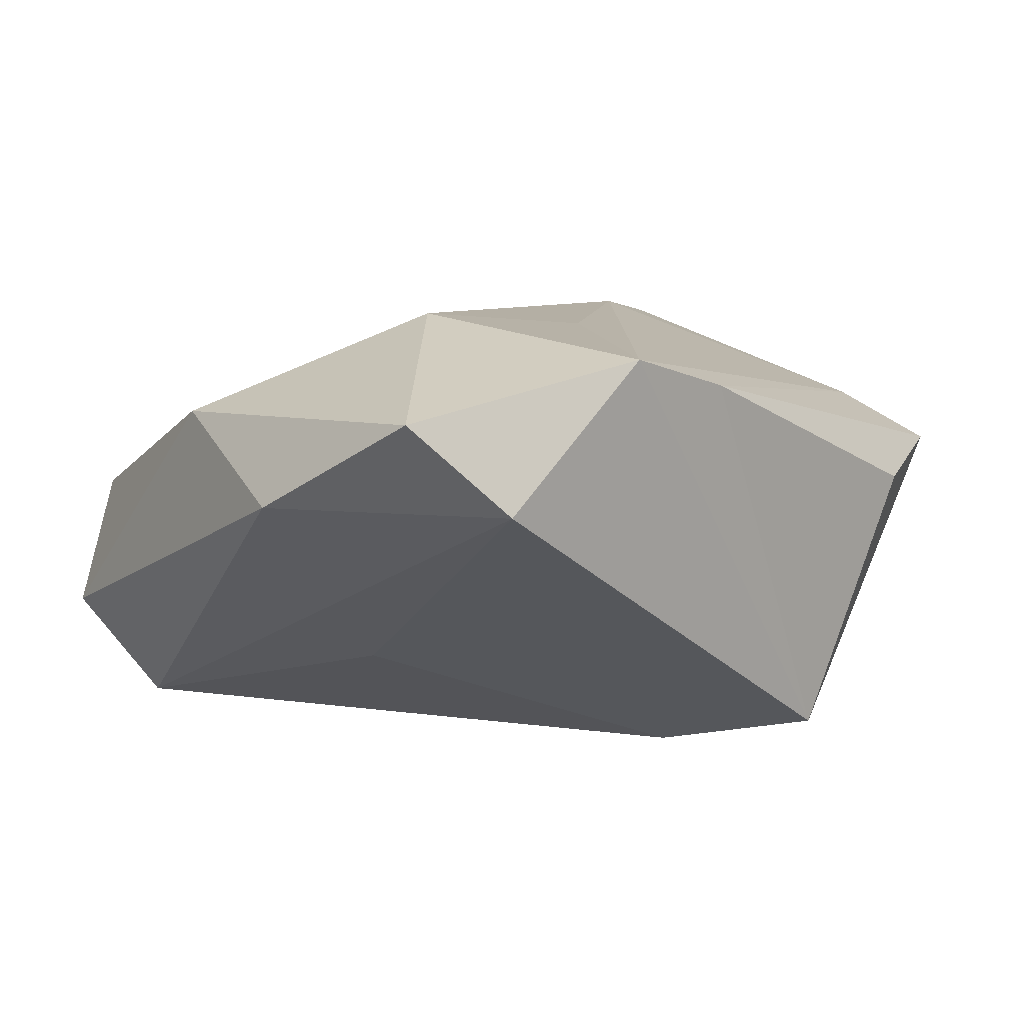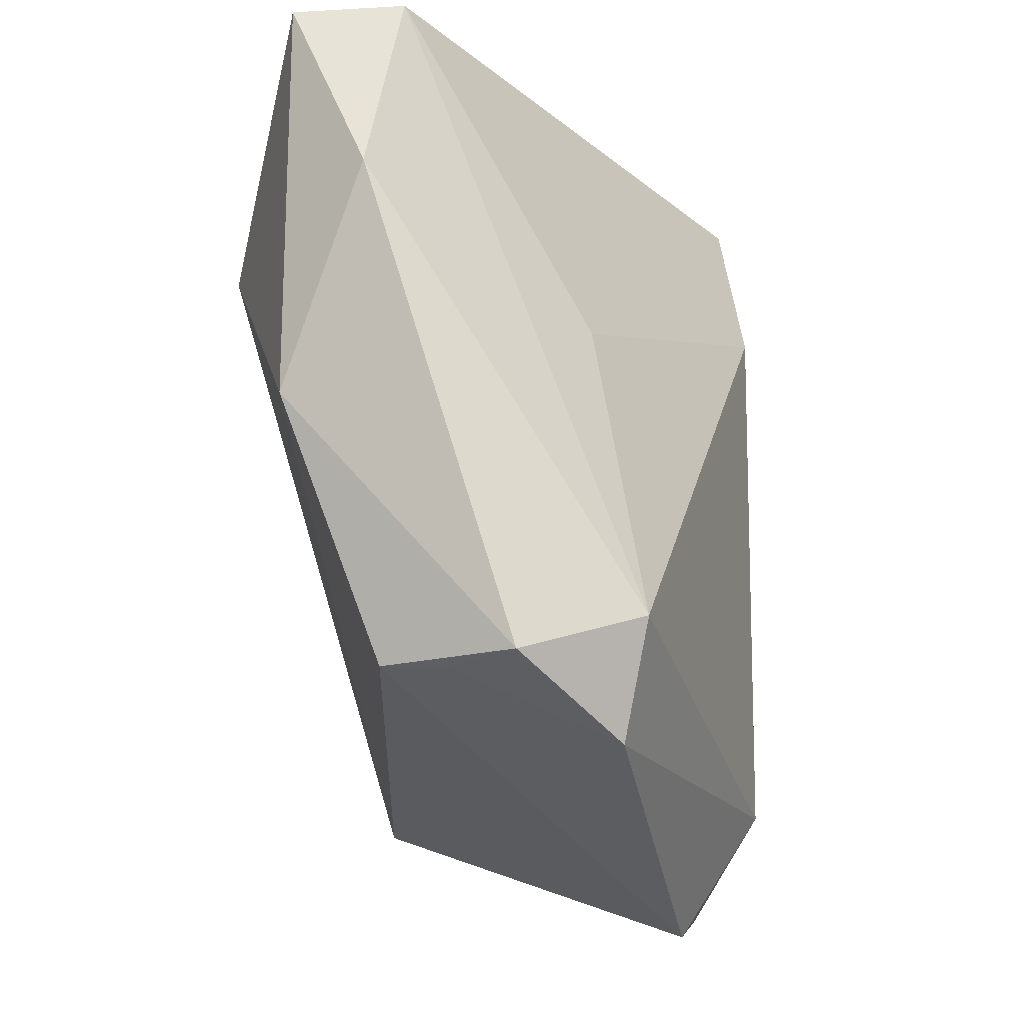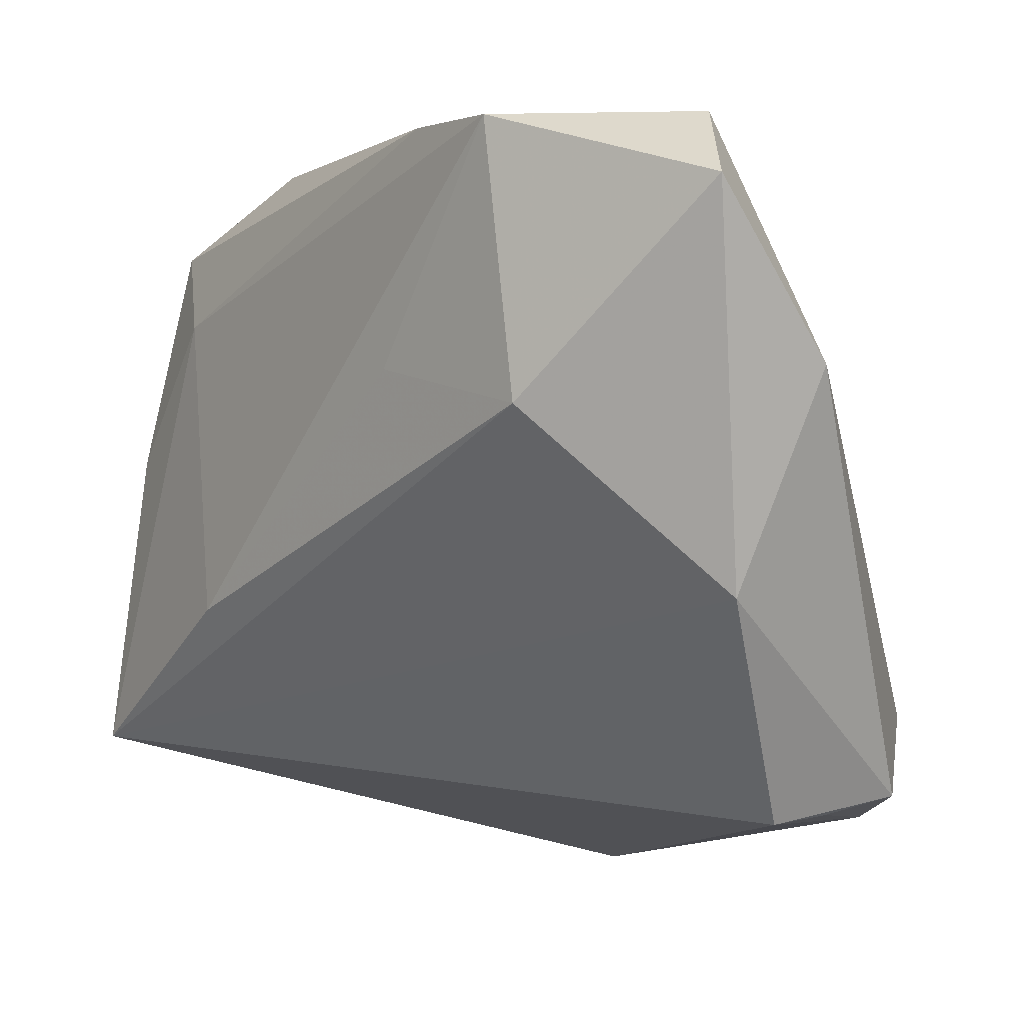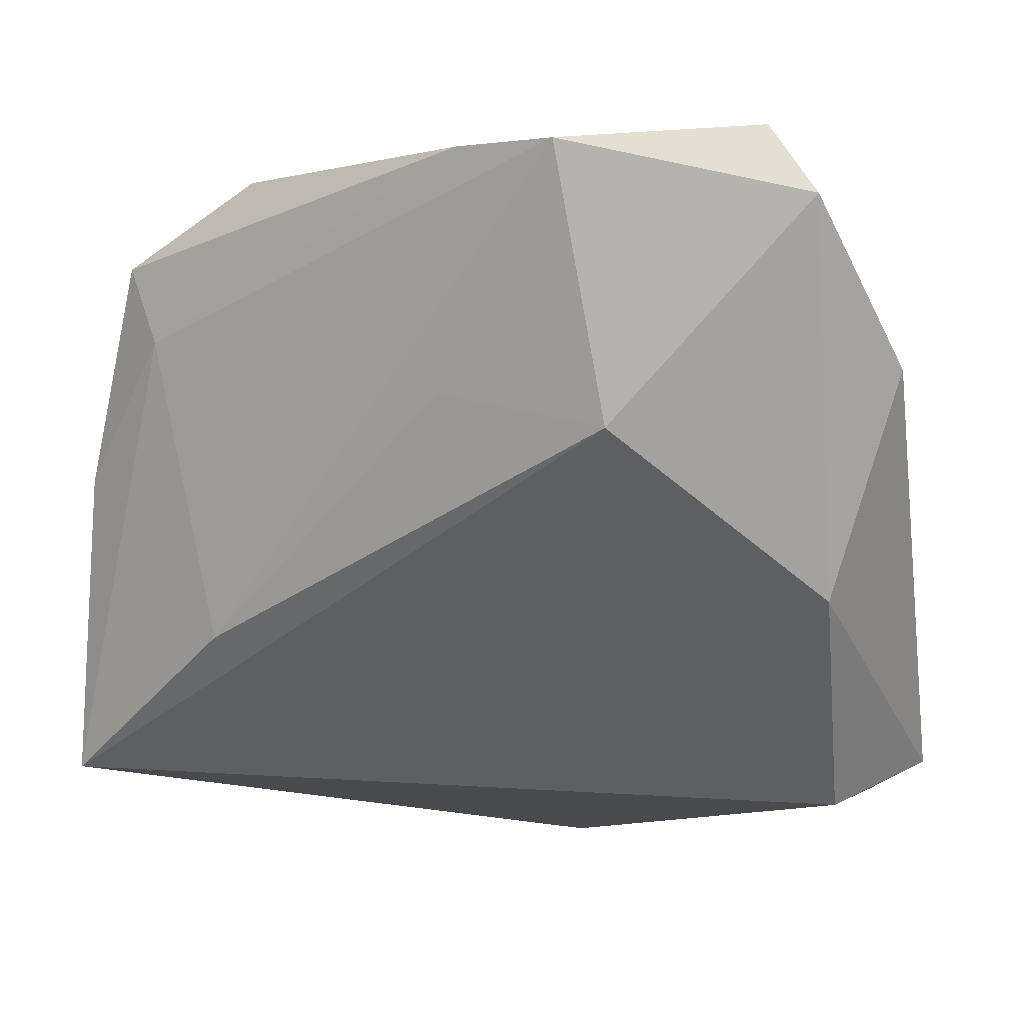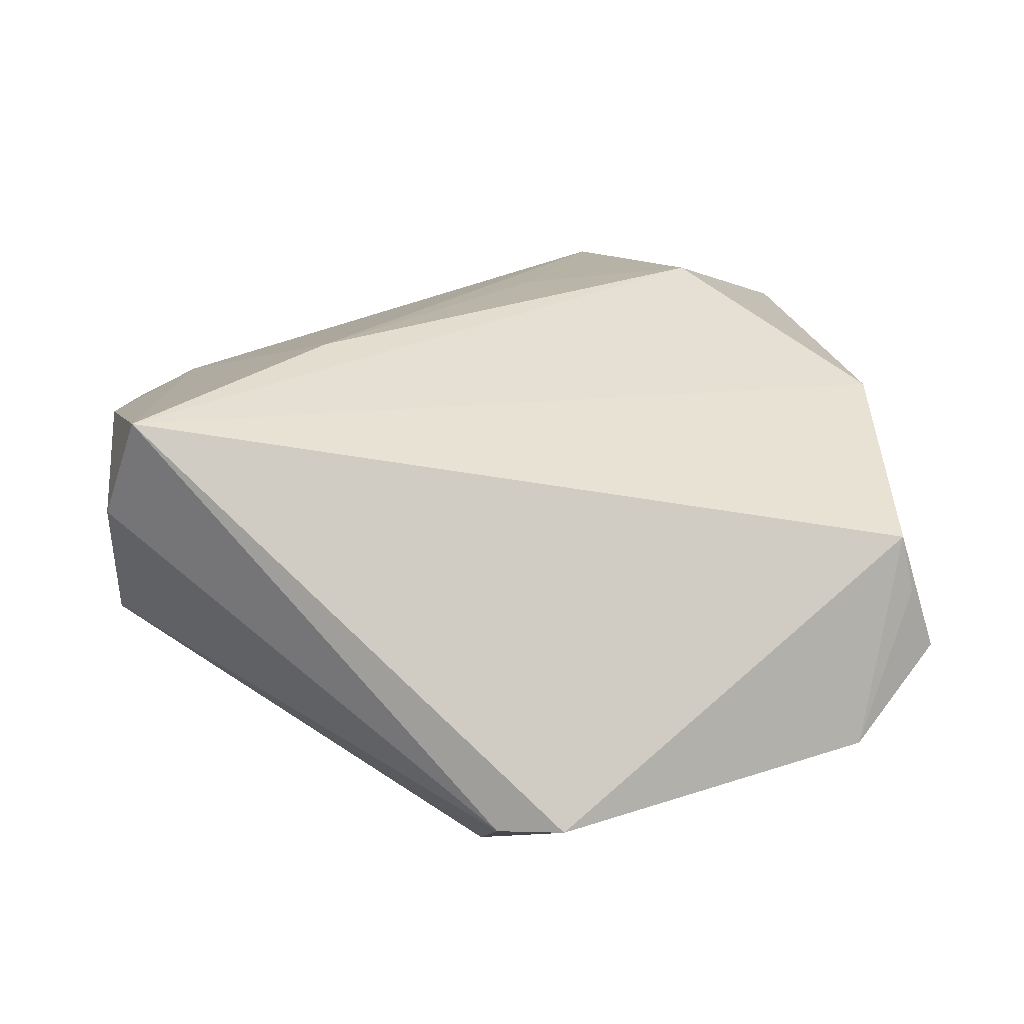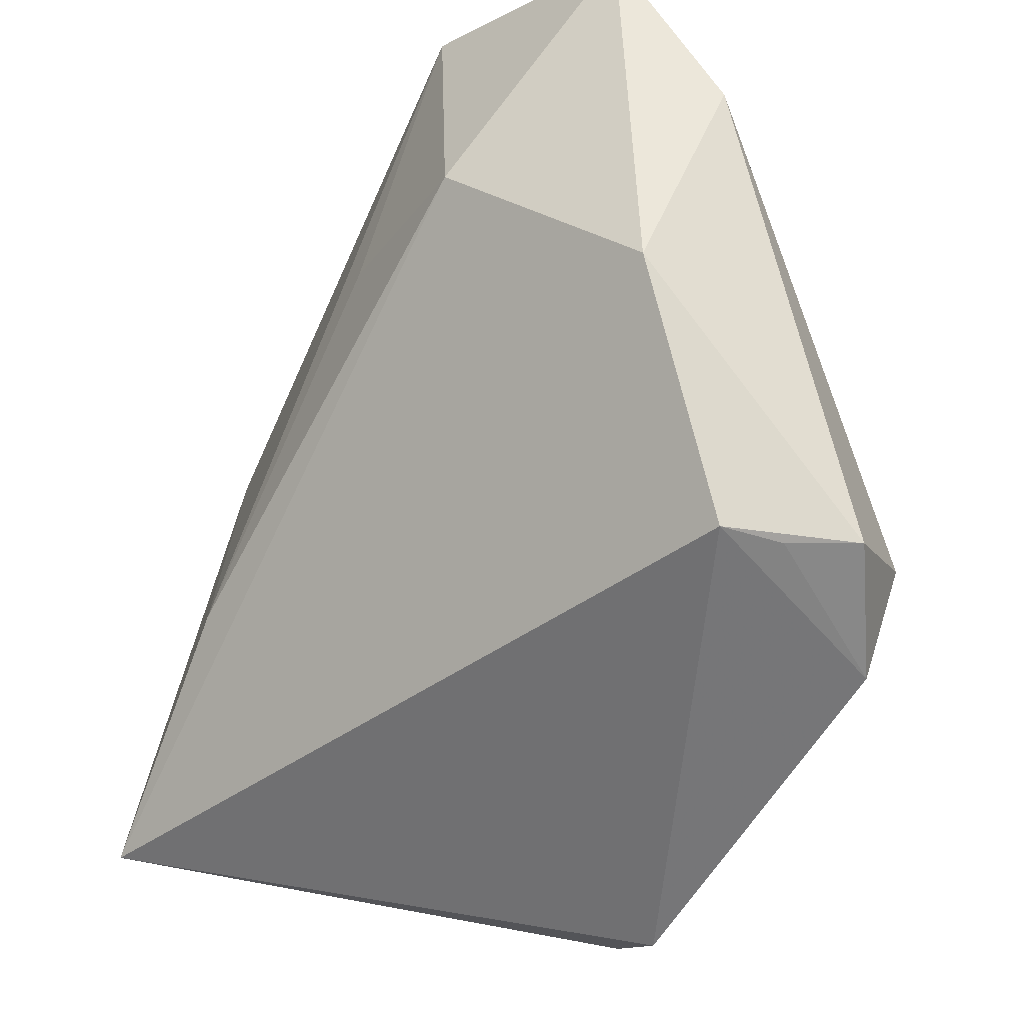
<metadata>
{"format":"obj","ext":"obj","renderer":"f3d","projection":"perspective","resolution":1024,"background":"white","views":[{"elev":5.6,"azim":145.9,"up":"+Z"},{"elev":-13.1,"azim":101.5,"up":"+Y"},{"elev":15.0,"azim":45.0,"up":"+Y"},{"elev":19.0,"azim":30.2,"up":"+Y"},{"elev":21.3,"azim":-7.6,"up":"+Z"},{"elev":-31.3,"azim":56.7,"up":"+Y"}]}
</metadata>
<code>
v 0.03548 0.05013 0.005107
v 0.04782 -0.02787 -0.00286
v 0.02996 0.01176 -0.01516
v 0.01841 0.04976 0.02159
v 0.02764 0.0208 0.02647
v -0.01686 -0.02291 -0.02719
v -0.04818 0.02515 0.009475
v 0.04883 0.001486 0.01478
v 6.958e-05 -0.05233 -0.02014
v 0.00469 0.04699 0.01837
v -0.007464 -0.05018 -0.02057
v -0.01692 0.03836 -0.02405
v 0.05212 0.02538 0.005183
v -0.007886 0.0207 -0.02813
v -0.0468 -0.03552 0.02614
v 0.04587 0.04559 0.01512
v 0.04267 -0.02248 -0.02297
v -0.007917 -0.03803 -0.02813
v -0.02377 -0.01283 0.02765
v 0.05112 -0.02691 -0.0109
v 0.0399 -0.03526 -0.01988
v 0.006069 0.02107 0.02512
v -0.04735 0.003798 -0.009003
v 0.04635 -0.02743 0.004285
v -0.04037 0.01819 0.01541
v -0.05045 -0.01472 -0.004914
v -0.05045 -0.03167 0.01423
v -0.05045 -0.001124 0.0162
v -0.03214 0.03698 0.005586
f 12 7 29
f 23 7 12
f 17 18 14
f 12 3 14
f 14 3 17
f 27 11 15
f 16 13 1
f 1 3 12
f 1 13 17
f 17 3 1
f 7 23 26
f 26 11 27
f 18 11 26
f 6 23 12
f 12 14 6
f 6 14 18
f 18 26 6
f 6 26 23
f 17 13 20
f 21 18 17
f 17 20 21
f 16 5 8
f 8 15 24
f 5 15 8
f 8 13 16
f 24 20 8
f 8 20 13
f 27 15 28
f 28 26 27
f 7 26 28
f 9 11 18
f 18 21 9
f 9 21 24
f 24 15 9
f 9 15 11
f 2 20 24
f 24 21 2
f 2 21 20
f 4 5 16
f 16 1 4
f 4 1 12
f 5 4 22
f 25 28 15
f 7 28 25
f 10 29 7
f 7 25 10
f 10 25 4
f 12 29 10
f 10 4 12
f 19 25 15
f 4 25 19
f 19 22 4
f 19 15 5
f 5 22 19

</code>
